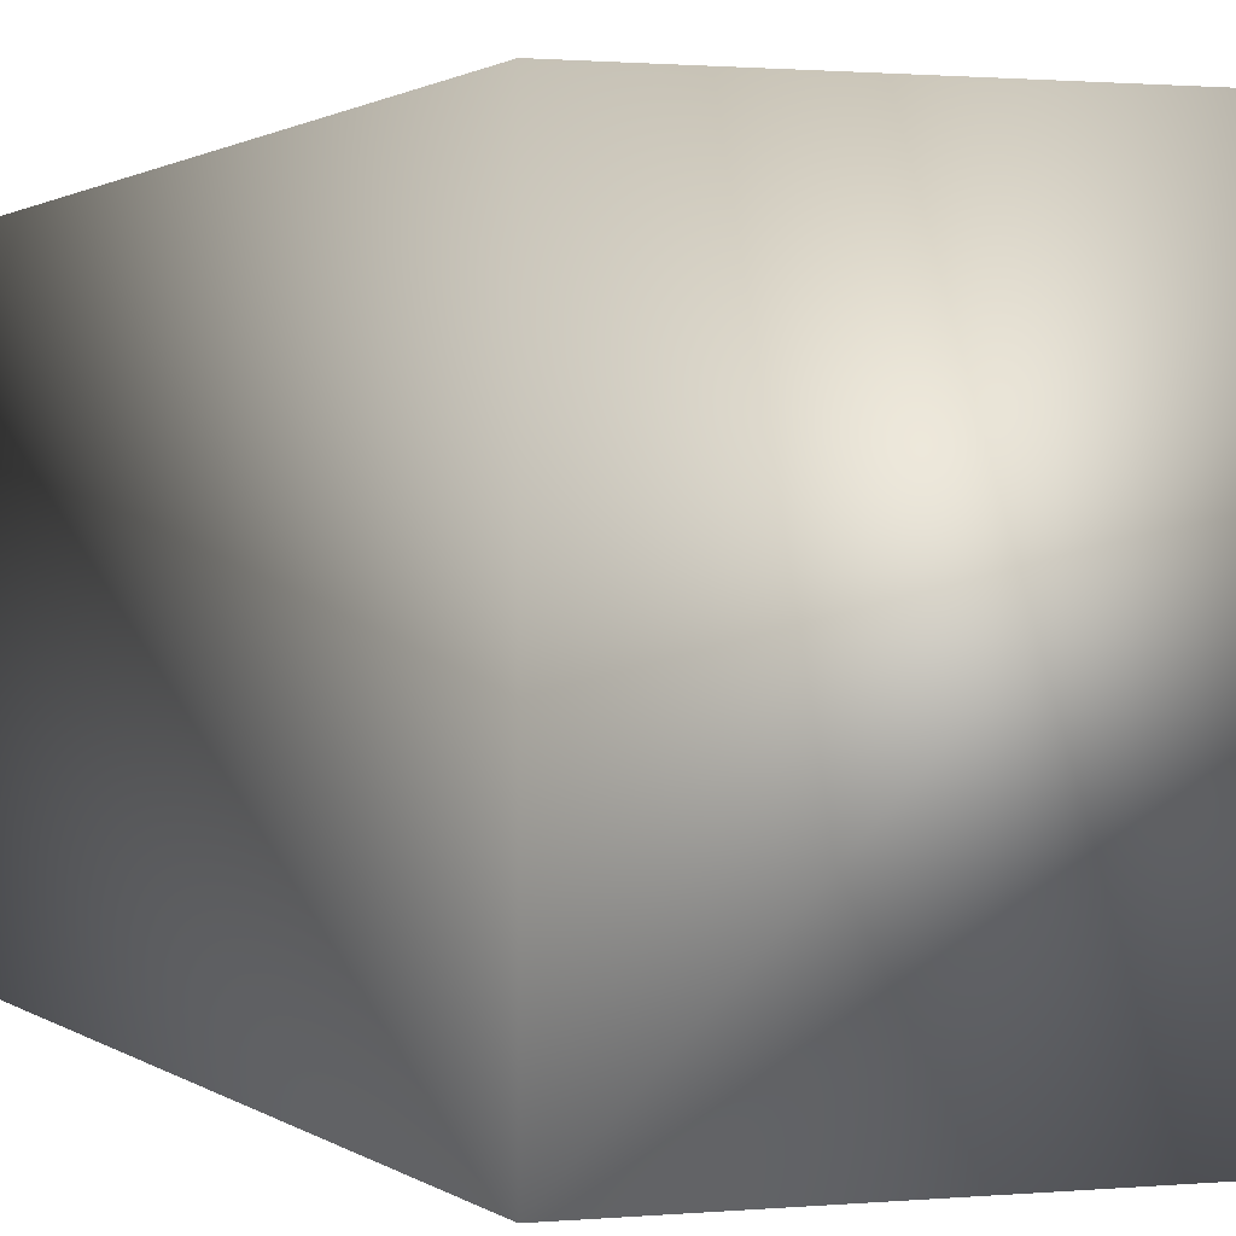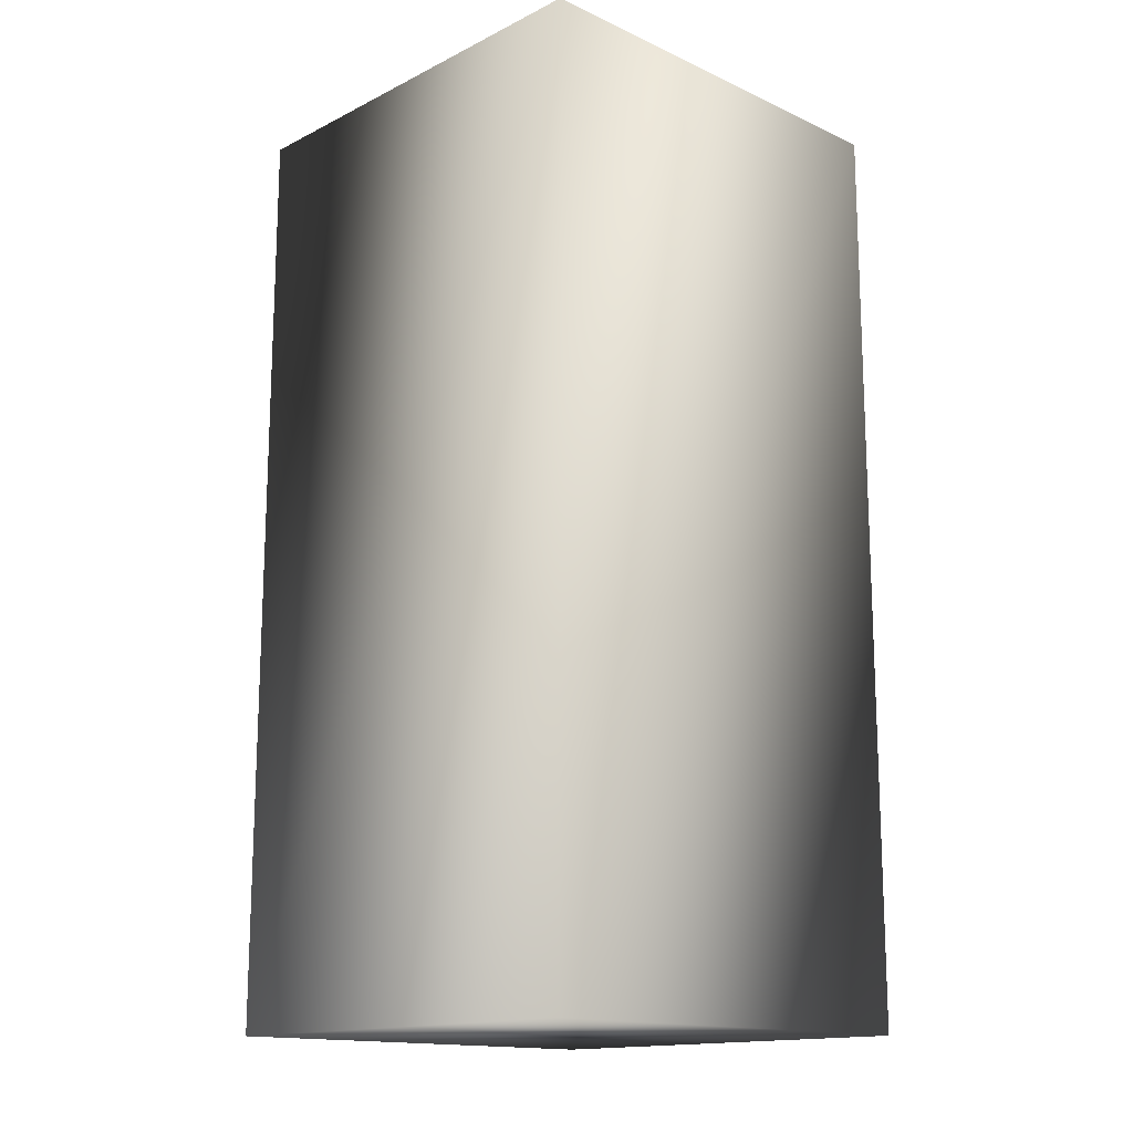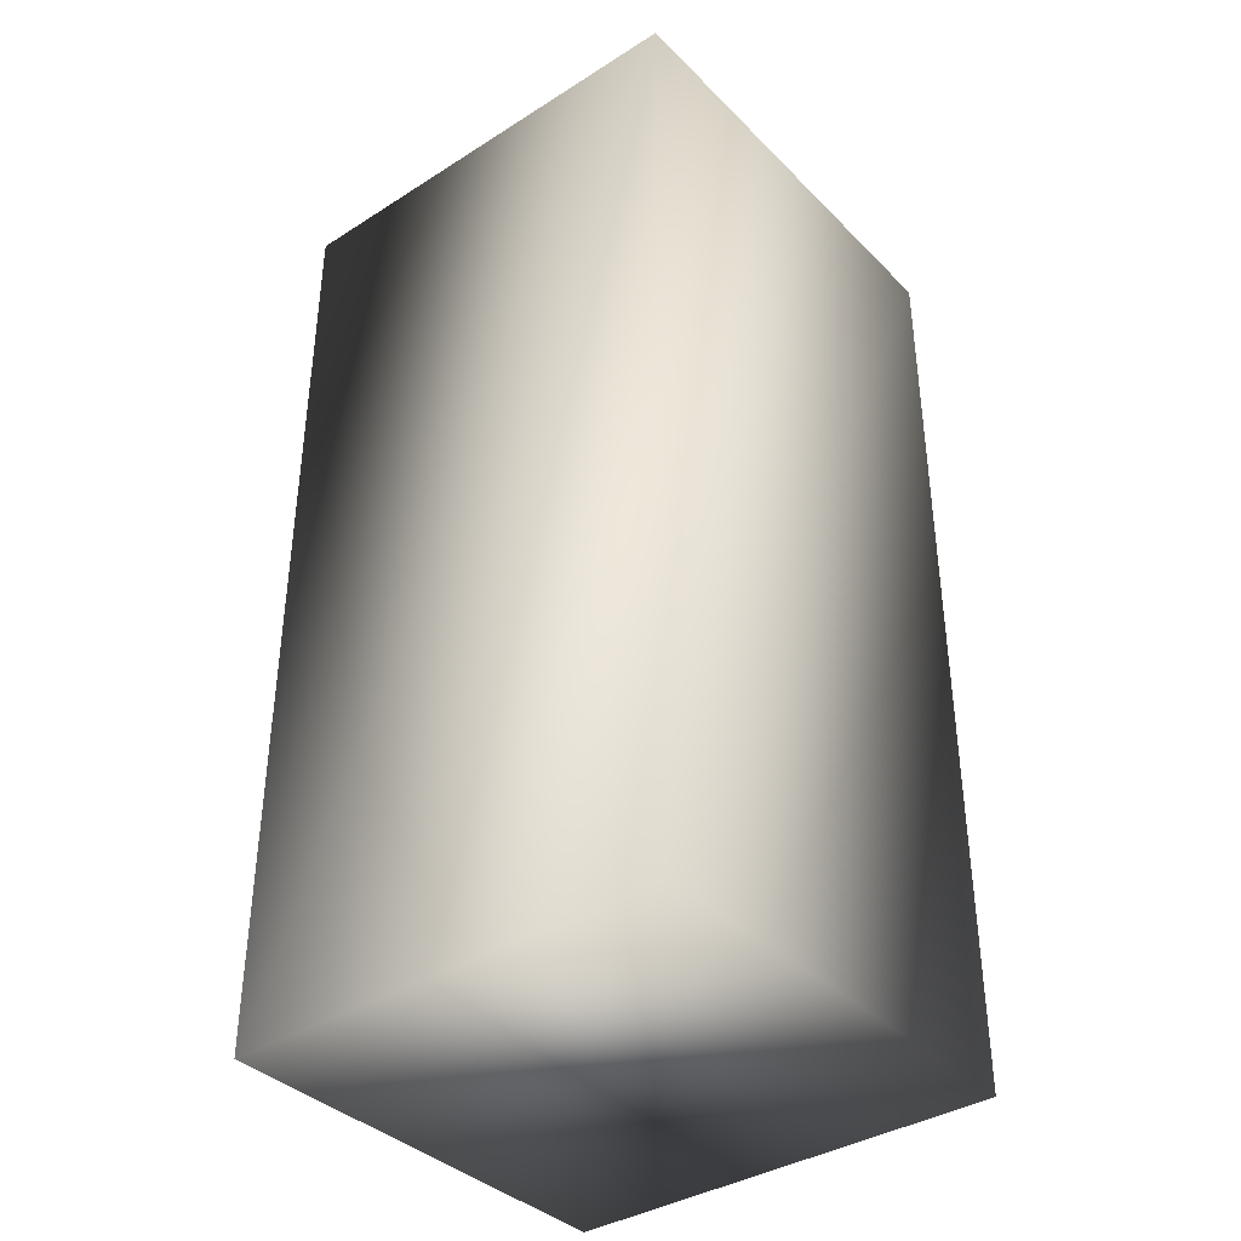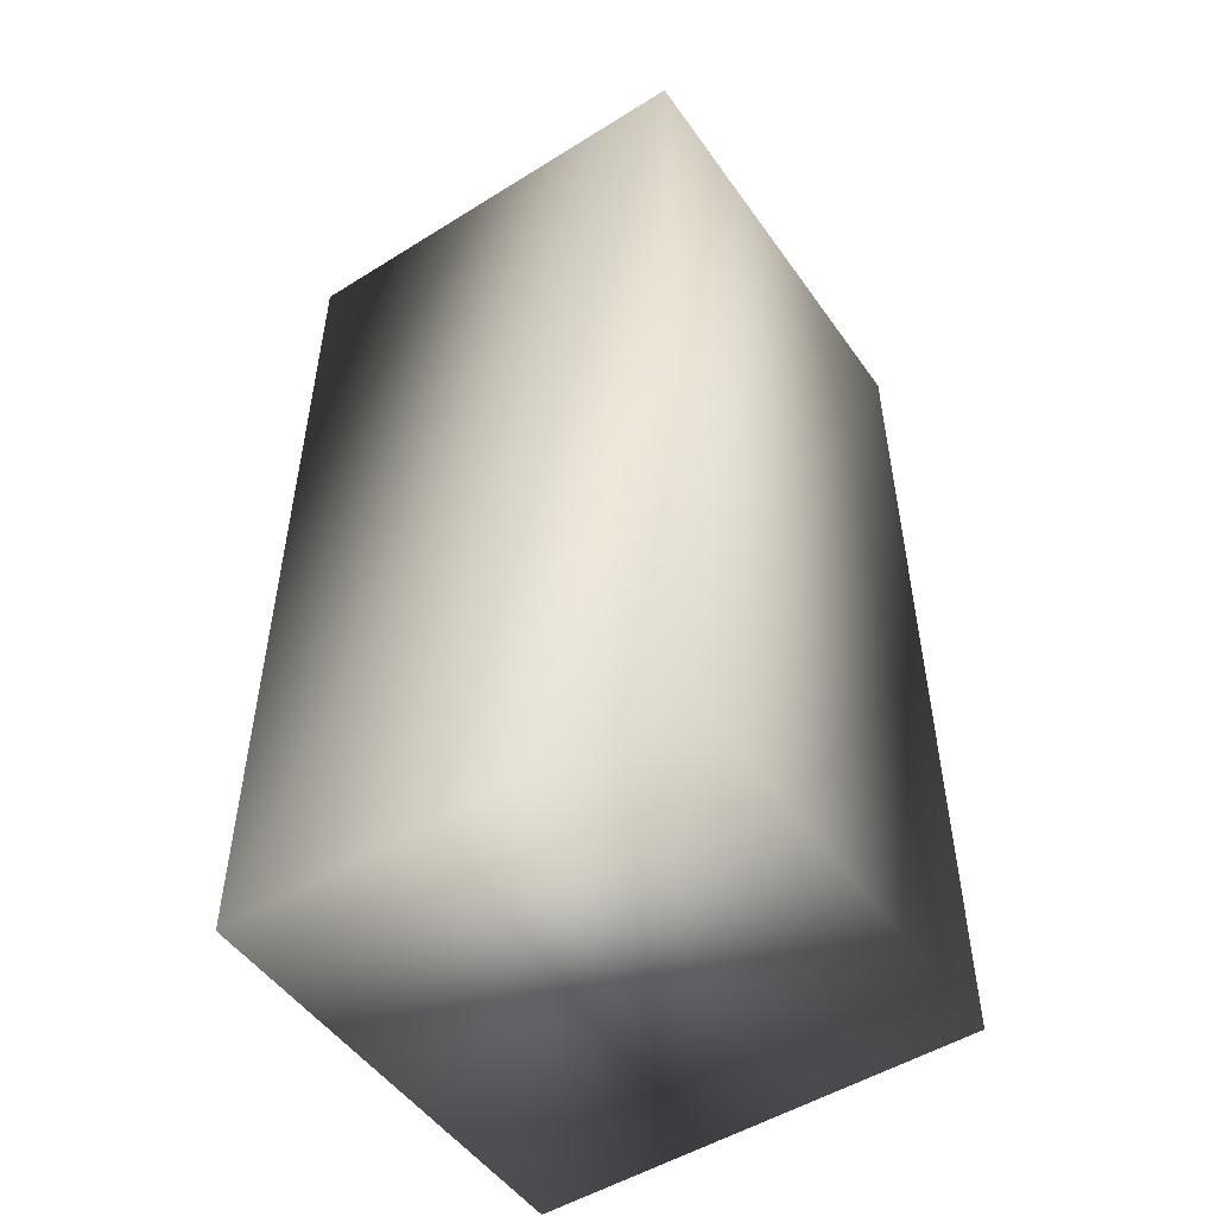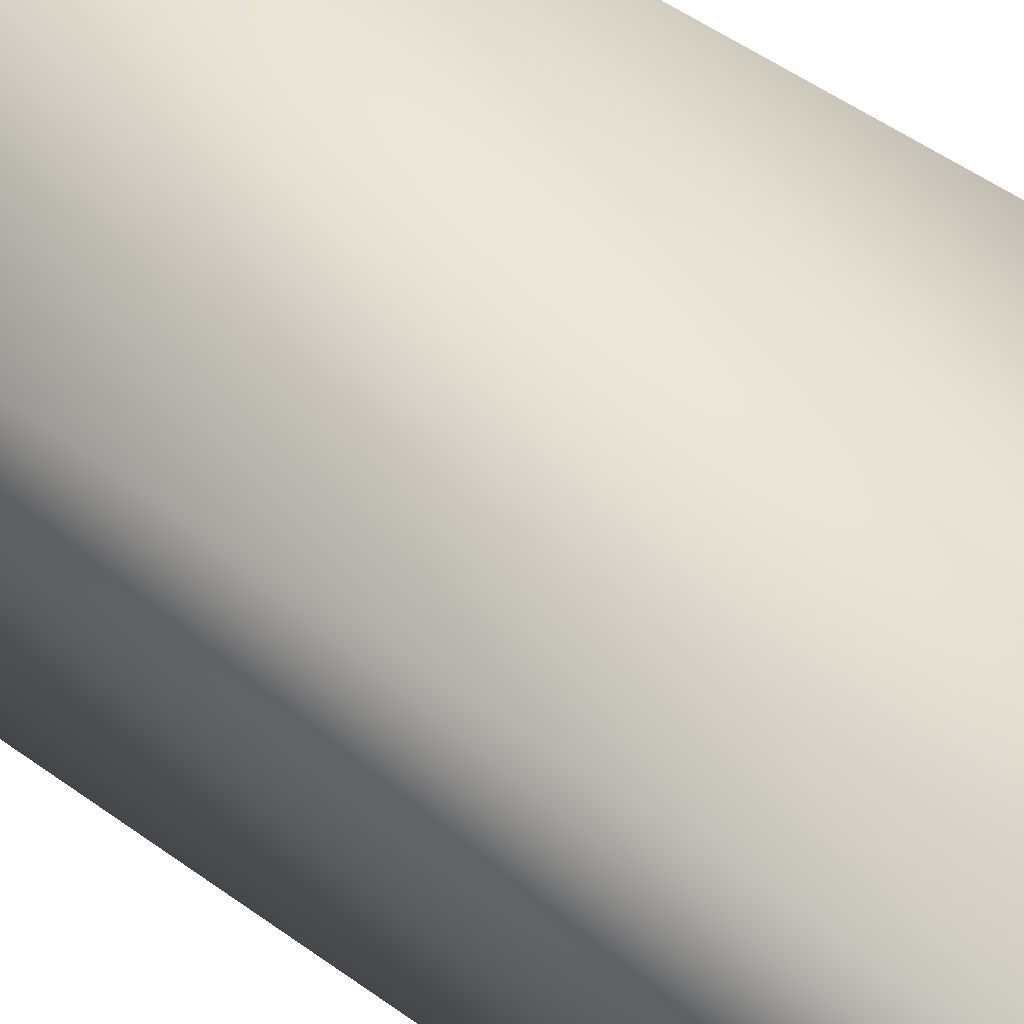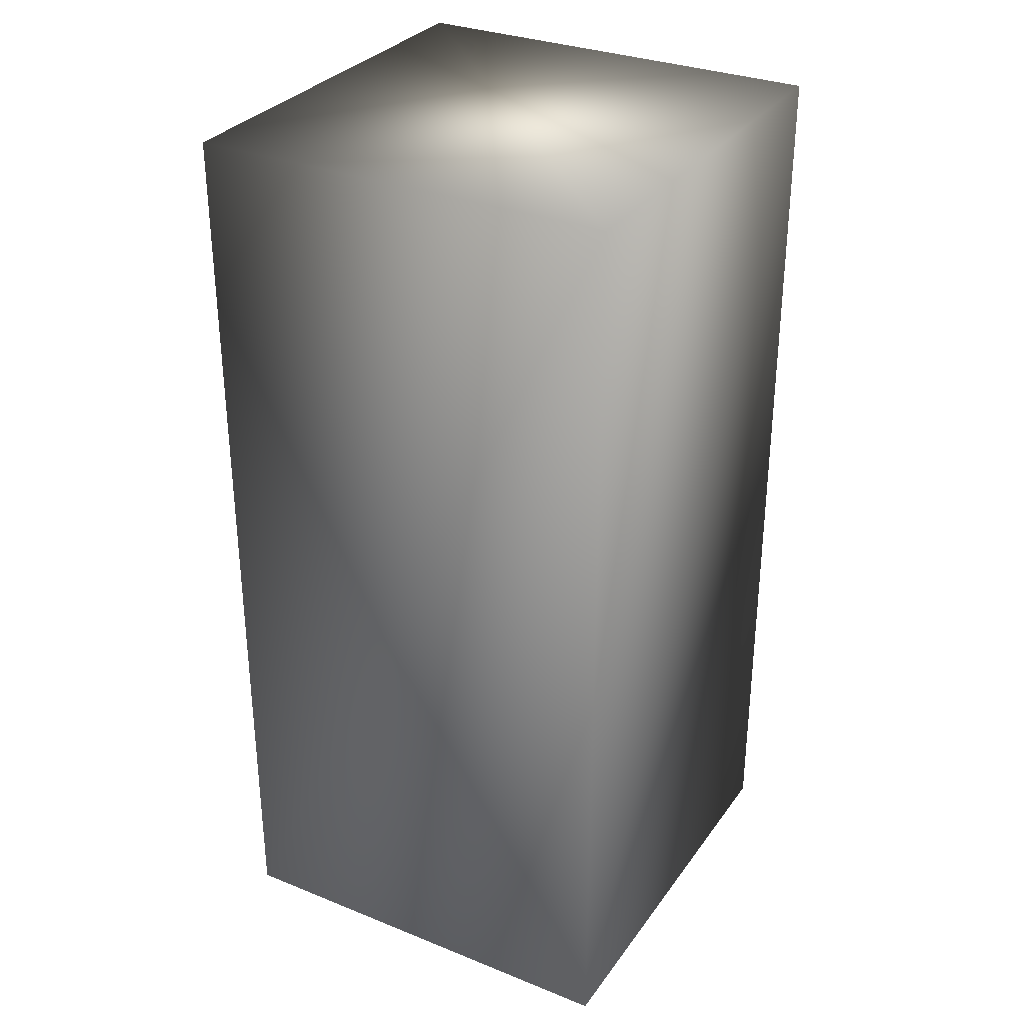
<metadata>
{"format":"obj","ext":"obj","renderer":"f3d","projection":"perspective","resolution":1024,"background":"white","views":[{"elev":1.0,"azim":159.1,"up":"+Z"},{"elev":-15.2,"azim":136.1,"up":"+Y"},{"elev":-37.8,"azim":-51.2,"up":"+Y"},{"elev":-50.9,"azim":-145.8,"up":"+Y"},{"elev":56.6,"azim":126.5,"up":"+Z"},{"elev":31.4,"azim":119.6,"up":"+Y"}]}
</metadata>
<code>
v -91.2 -11 128.5
v -91.2 -11 125.5
v -88.2 -11 128.5
v -88.2 -11 125.5
v -91.2 -4.583 125.5
v -91.2 -4.583 128.5
v -88.2 -4.583 128.5
v -88.2 -4.583 125.5
f 1 2 3
f 3 2 4
f 5 2 6
f 6 2 1
f 7 3 8
f 8 3 4
f 8 4 5
f 5 4 2
f 6 1 7
f 7 1 3
f 7 8 6
f 6 8 5

</code>
